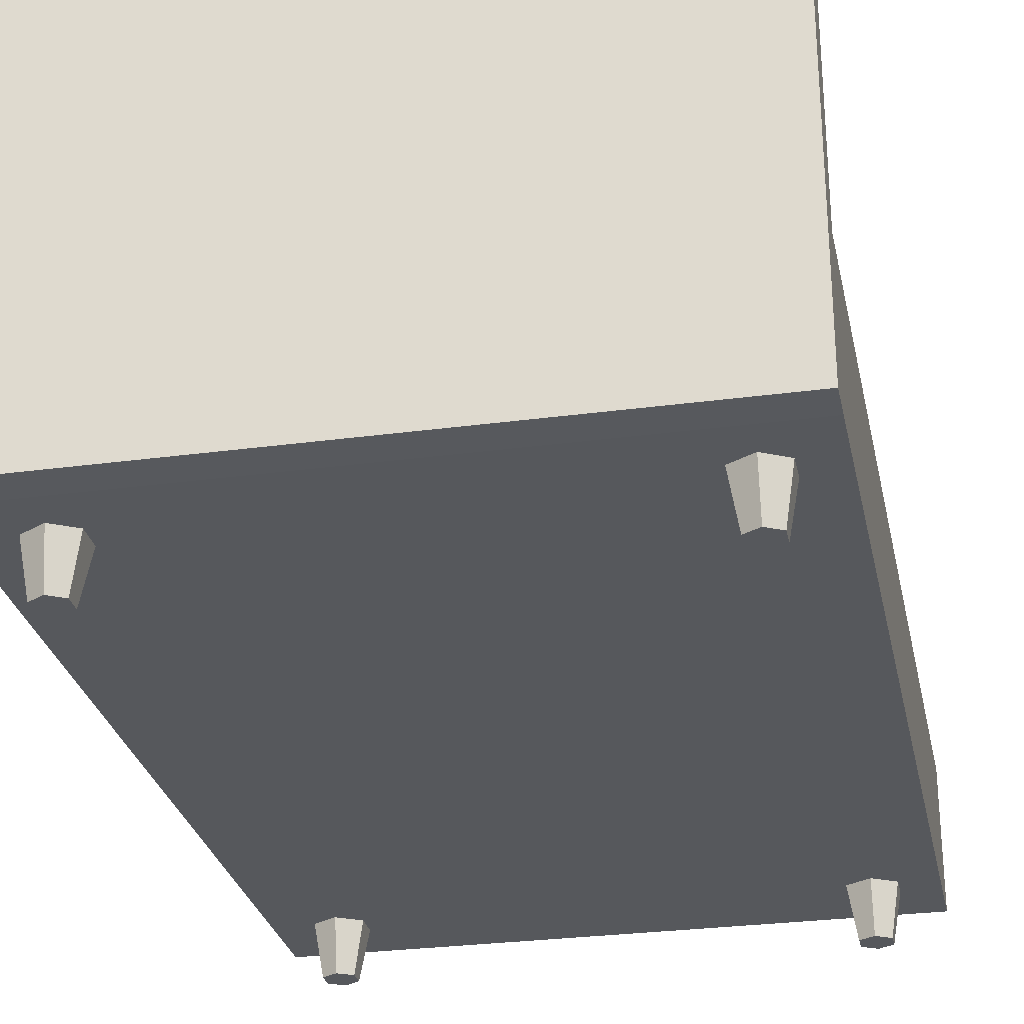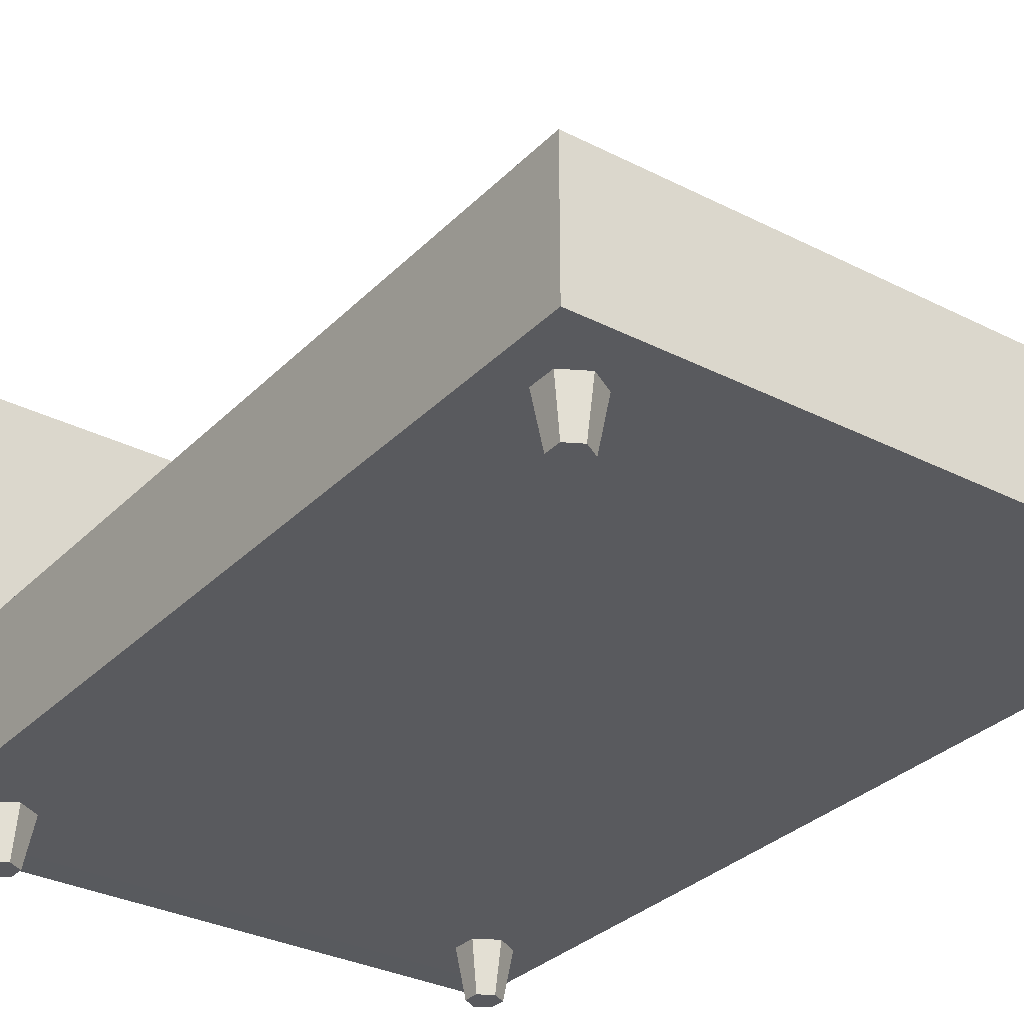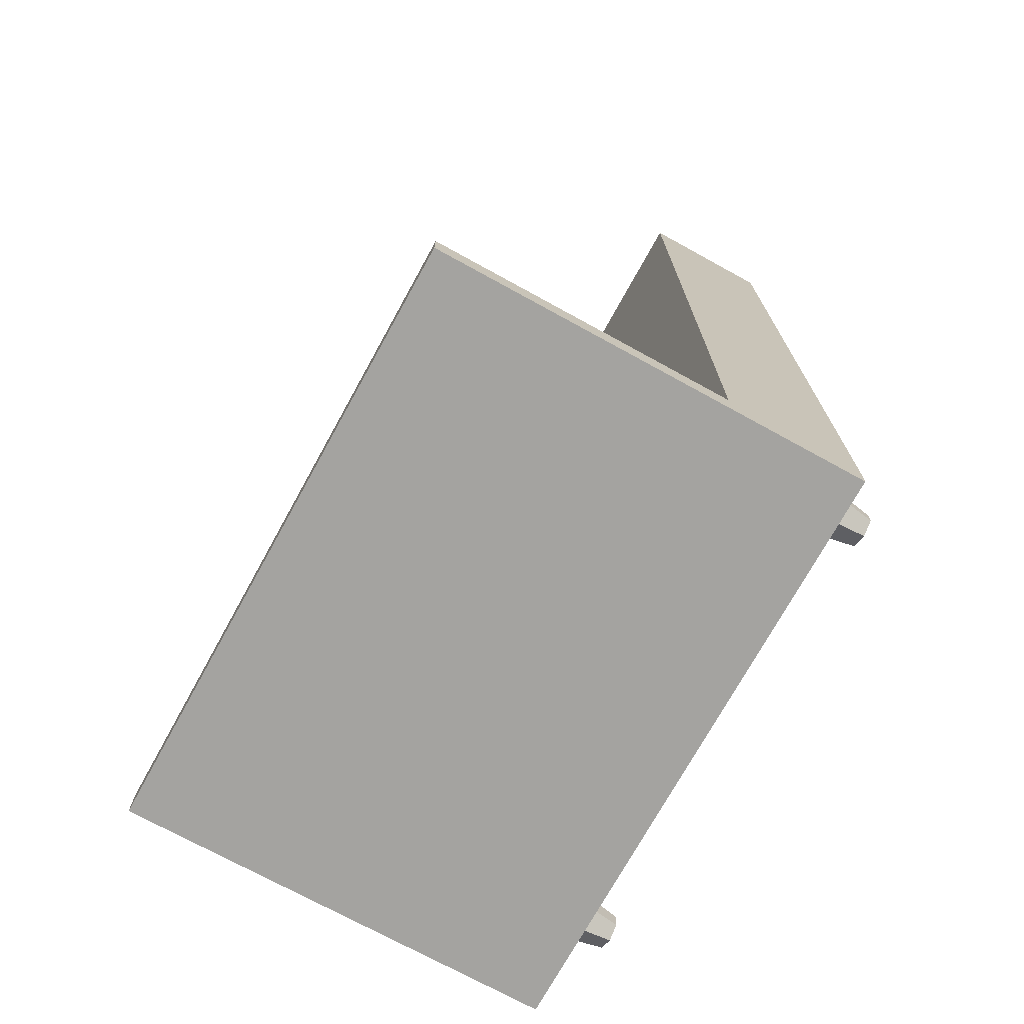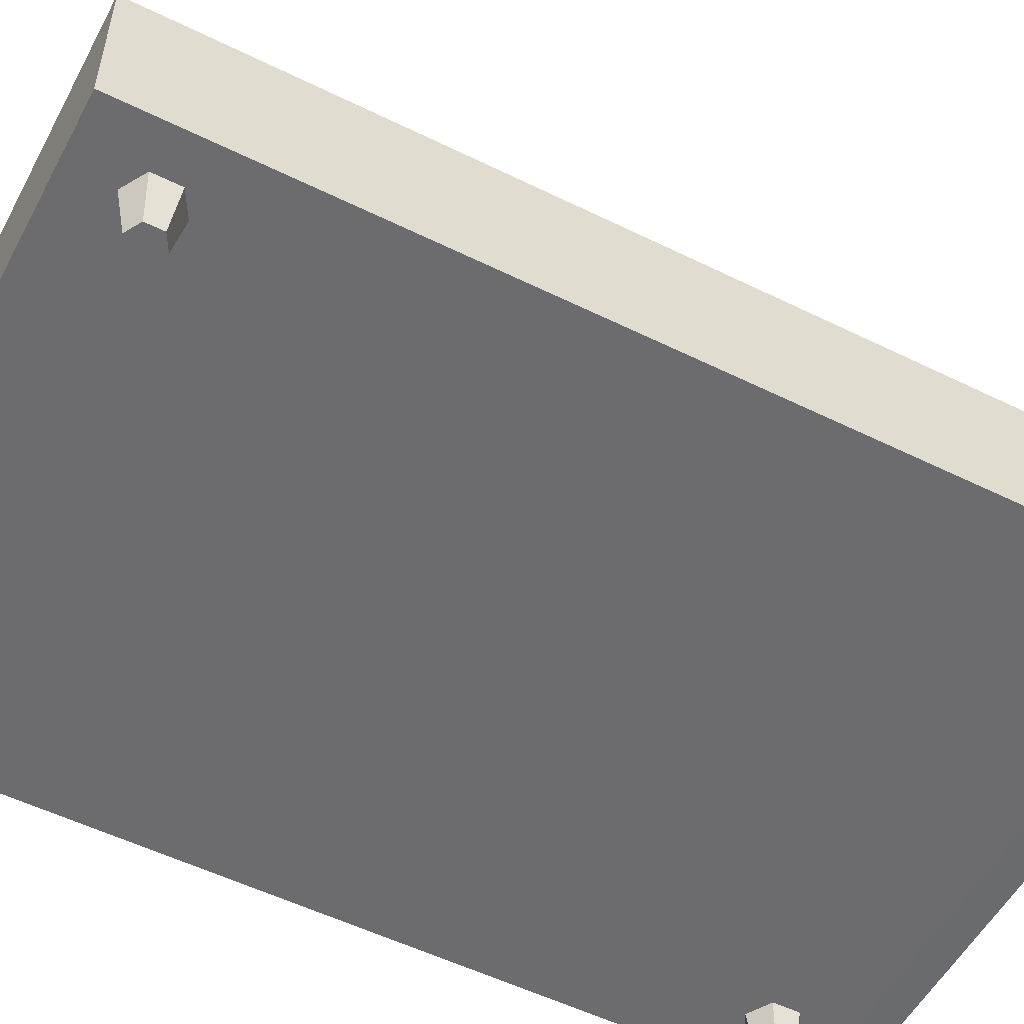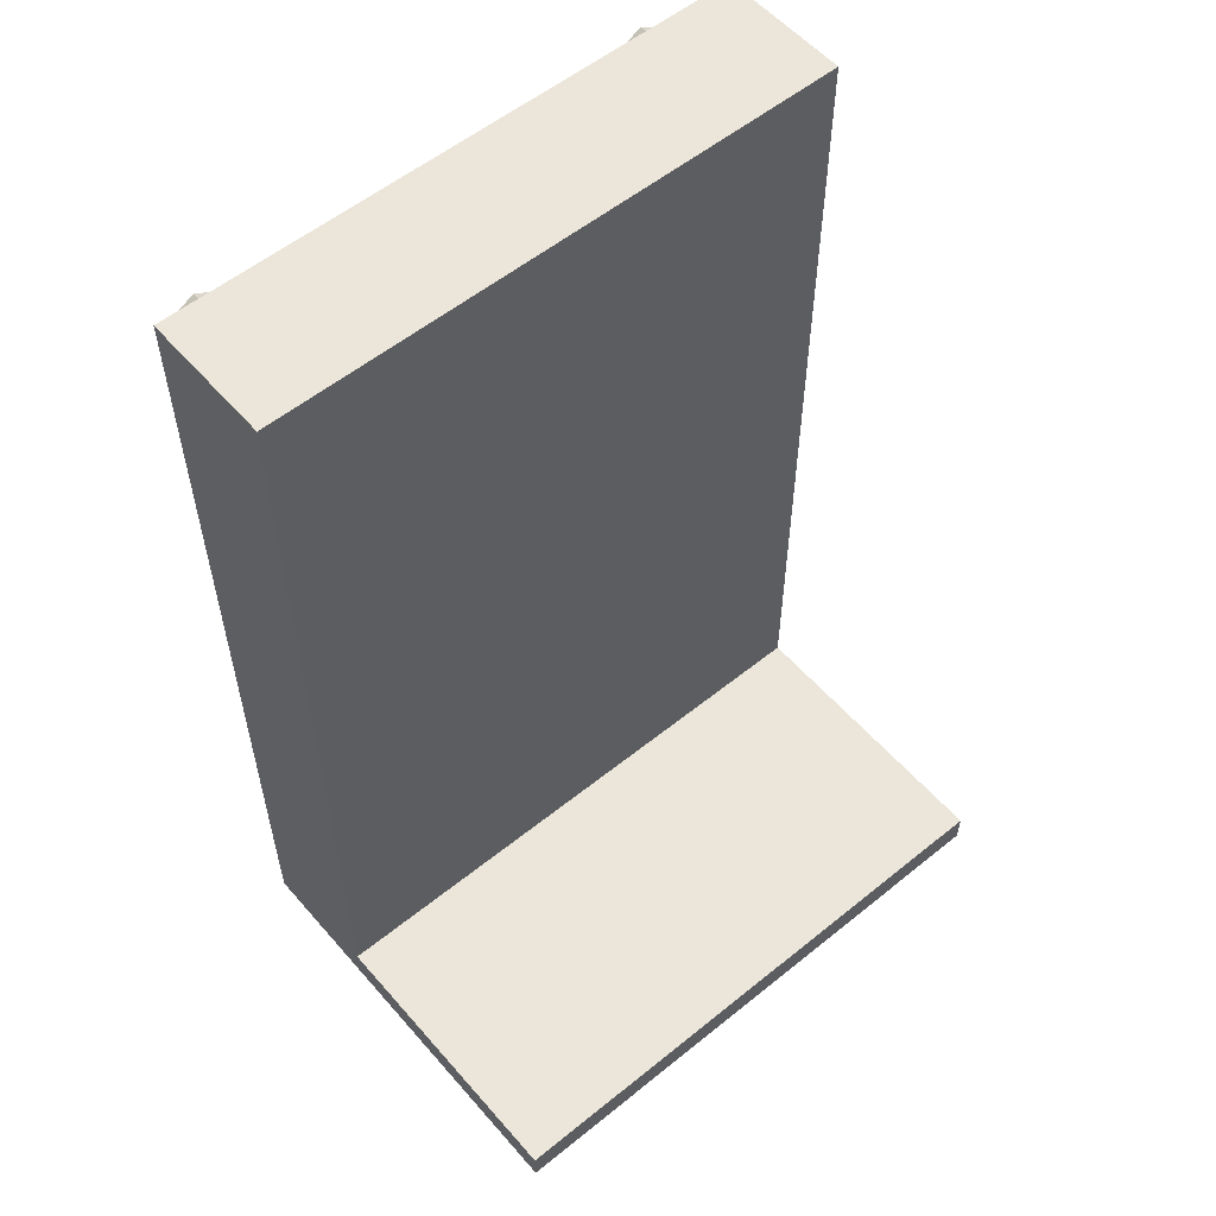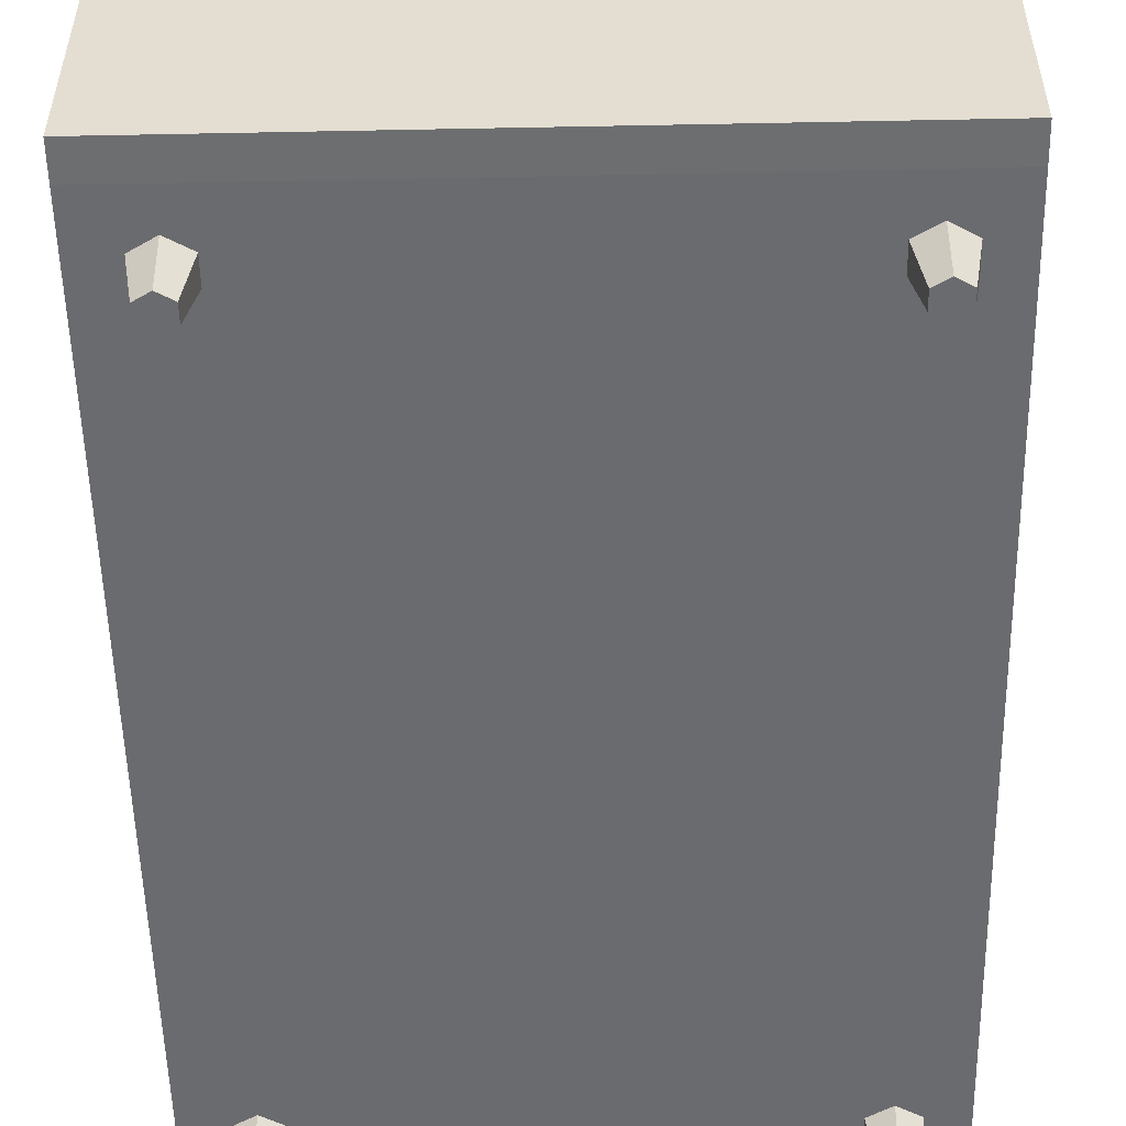
<metadata>
{"format":"obj","ext":"obj","renderer":"f3d","projection":"perspective","resolution":1024,"background":"white","views":[{"elev":-28.3,"azim":-168.4,"up":"+Y"},{"elev":-31.4,"azim":-35.9,"up":"+Y"},{"elev":-72.9,"azim":-118.8,"up":"+Z"},{"elev":-53.8,"azim":62.3,"up":"+Y"},{"elev":56.1,"azim":139.7,"up":"+Z"},{"elev":-53.4,"azim":-178.8,"up":"+Y"}]}
</metadata>
<code>
o Props_Bed
v -0.6695 0.1072 1
v -0.6695 0.4124 1
v -0.6695 0.1072 -1
v -0.6695 0.4124 -1
v 0.6695 0.1072 1
v 0.6695 0.4124 1
v 0.6695 0.1072 -1
v 0.6695 0.4124 -1
v -0.6695 0.4124 -1.074
v -0.6695 0.1083 -1.074
v 0.6695 0.1083 -1.074
v 0.6695 0.4124 -1.074
v -0.6695 1.071 -1
v 0.6695 1.071 -1
v -0.6695 1.071 -1.074
v 0.6695 1.071 -1.074
v -0.538 -0.002774 -0.8996
v -0.538 0.1164 -0.9221
v -0.5059 -0.002774 -0.881
v -0.4864 0.1164 -0.8922
v -0.5059 -0.002774 -0.8439
v -0.4864 0.1164 -0.8326
v -0.538 -0.002774 -0.8253
v -0.538 0.1164 -0.8028
v -0.5702 -0.002774 -0.8439
v -0.5896 0.1164 -0.8326
v -0.5702 -0.002774 -0.881
v -0.5896 0.1164 -0.8922
v 0.5297 -0.002774 -0.8996
v 0.5297 0.1164 -0.9221
v 0.5619 -0.002774 -0.881
v 0.5813 0.1164 -0.8922
v 0.5619 -0.002774 -0.8439
v 0.5813 0.1164 -0.8326
v 0.5297 -0.002774 -0.8253
v 0.5297 0.1164 -0.8028
v 0.4975 -0.002774 -0.8439
v 0.4781 0.1164 -0.8326
v 0.4975 -0.002774 -0.881
v 0.4781 0.1164 -0.8922
v -0.538 -0.002774 0.8086
v -0.538 0.1164 0.7862
v -0.5059 -0.002774 0.8272
v -0.4864 0.1164 0.816
v -0.5059 -0.002774 0.8644
v -0.4864 0.1164 0.8756
v -0.538 -0.002774 0.8829
v -0.538 0.1164 0.9054
v -0.5702 -0.002774 0.8644
v -0.5896 0.1164 0.8756
v -0.5702 -0.002774 0.8272
v -0.5896 0.1164 0.816
v 0.5297 -0.002774 0.8086
v 0.5297 0.1164 0.7862
v 0.5619 -0.002774 0.8272
v 0.5813 0.1164 0.816
v 0.5619 -0.002774 0.8644
v 0.5813 0.1164 0.8756
v 0.5297 -0.002774 0.8829
v 0.5297 0.1164 0.9054
v 0.4975 -0.002774 0.8644
v 0.4781 0.1164 0.8756
v 0.4975 -0.002774 0.8272
v 0.4781 0.1164 0.816
f 1 2 4 3
f 8 7 11 12
f 7 8 6 5
f 5 6 2 1
f 3 7 5 1
f 8 4 2 6
f 10 9 12 11
f 7 3 10 11
f 9 4 13 15
f 3 4 9 10
f 13 14 16 15
f 8 12 16 14
f 4 8 14 13
f 12 9 15 16
f 17 18 20 19
f 19 20 22 21
f 21 22 24 23
f 23 24 26 25
f 25 26 28 27
f 27 28 18 17
f 17 19 21 23 25 27
f 29 30 32 31
f 31 32 34 33
f 33 34 36 35
f 35 36 38 37
f 37 38 40 39
f 39 40 30 29
f 29 31 33 35 37 39
f 41 42 44 43
f 43 44 46 45
f 45 46 48 47
f 47 48 50 49
f 49 50 52 51
f 51 52 42 41
f 41 43 45 47 49 51
f 53 54 56 55
f 55 56 58 57
f 57 58 60 59
f 59 60 62 61
f 61 62 64 63
f 63 64 54 53
f 53 55 57 59 61 63

</code>
